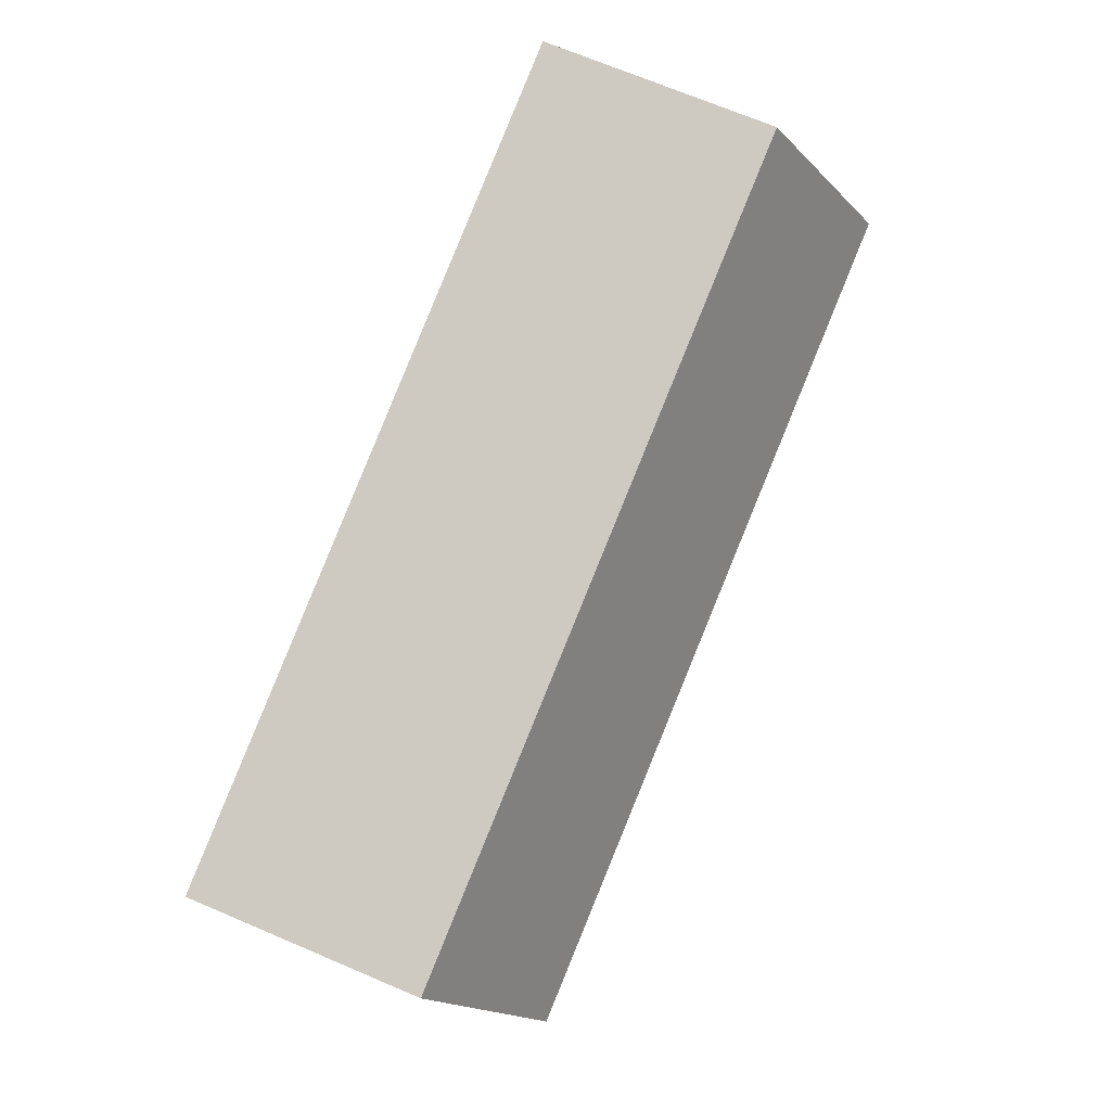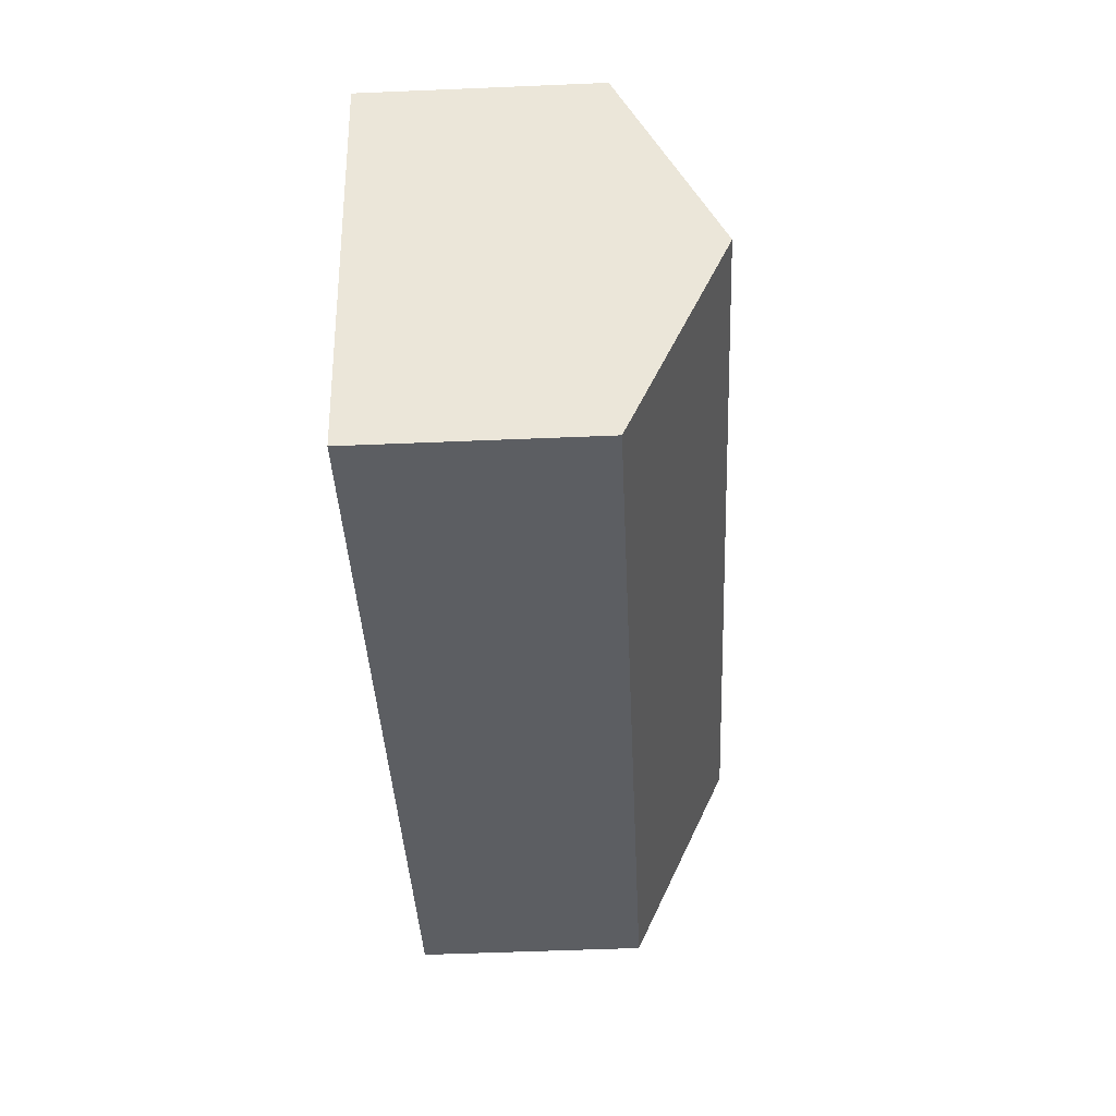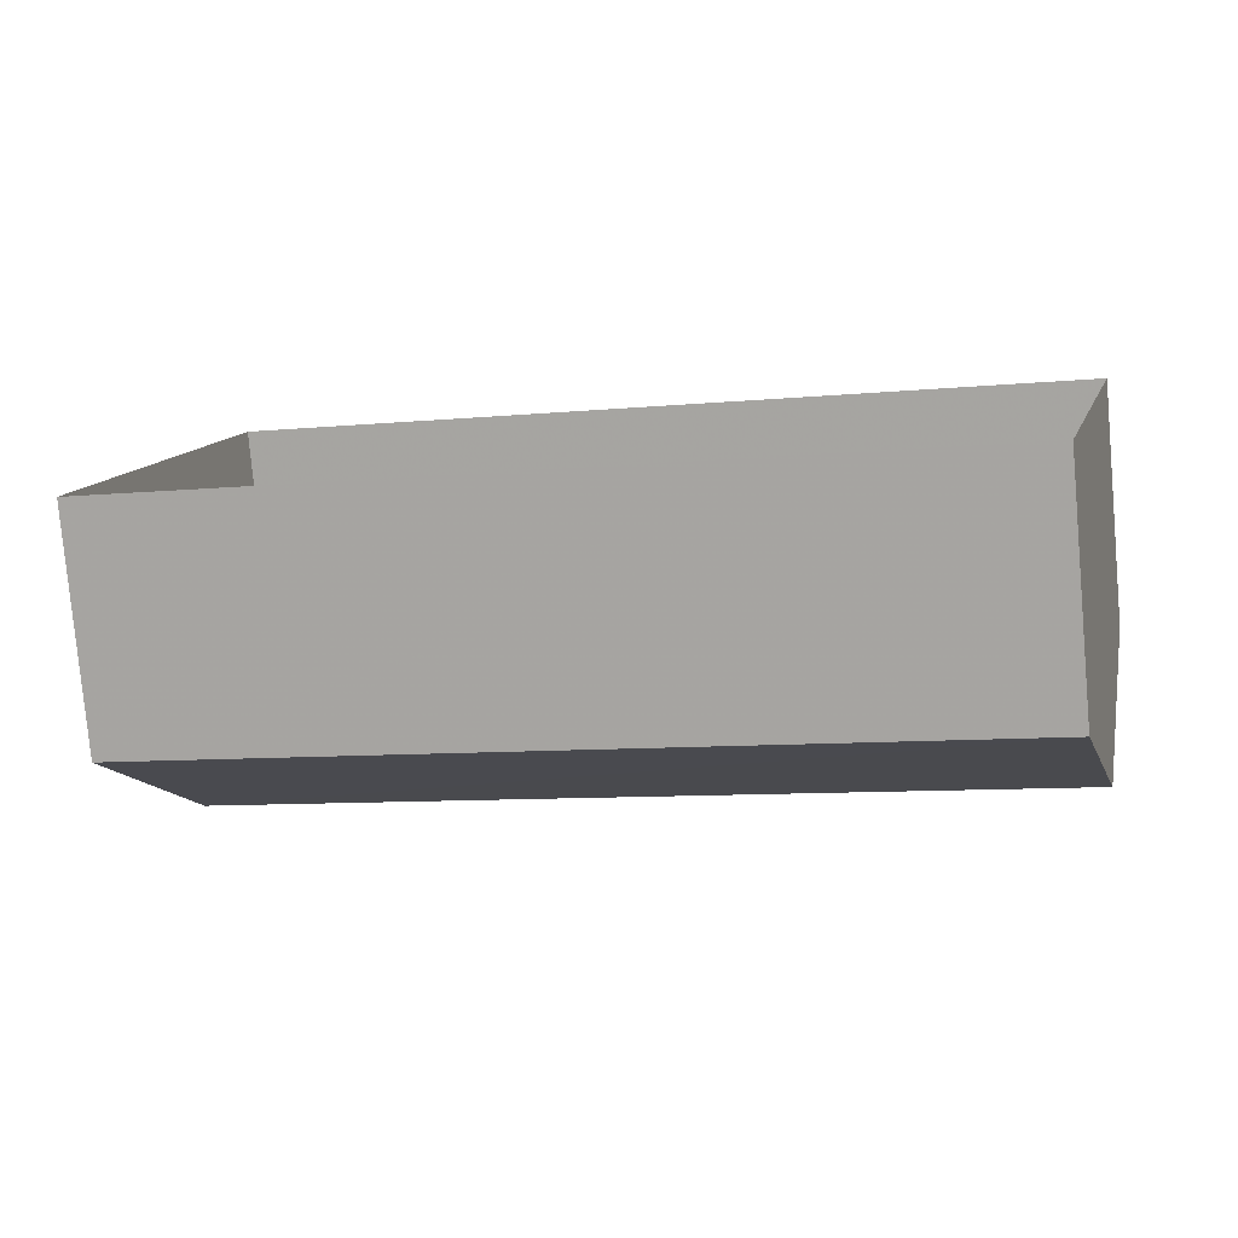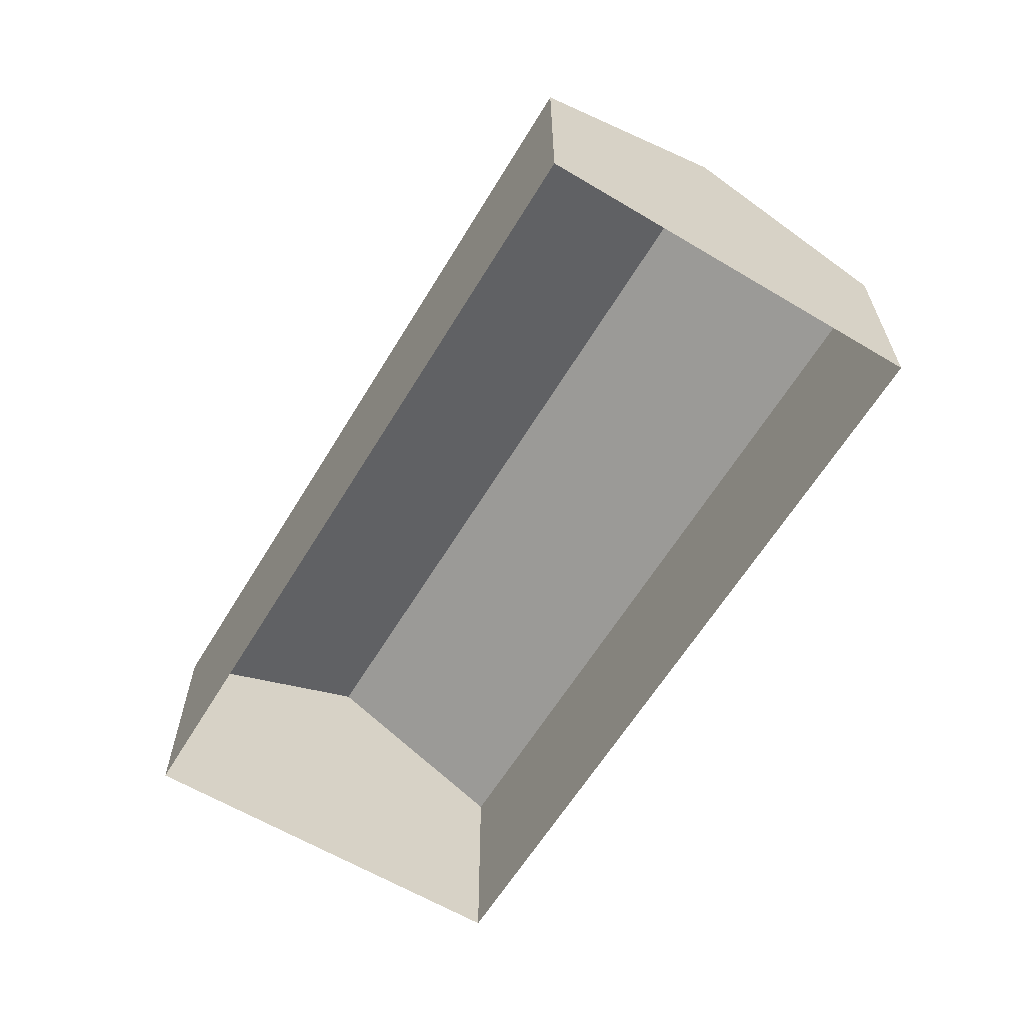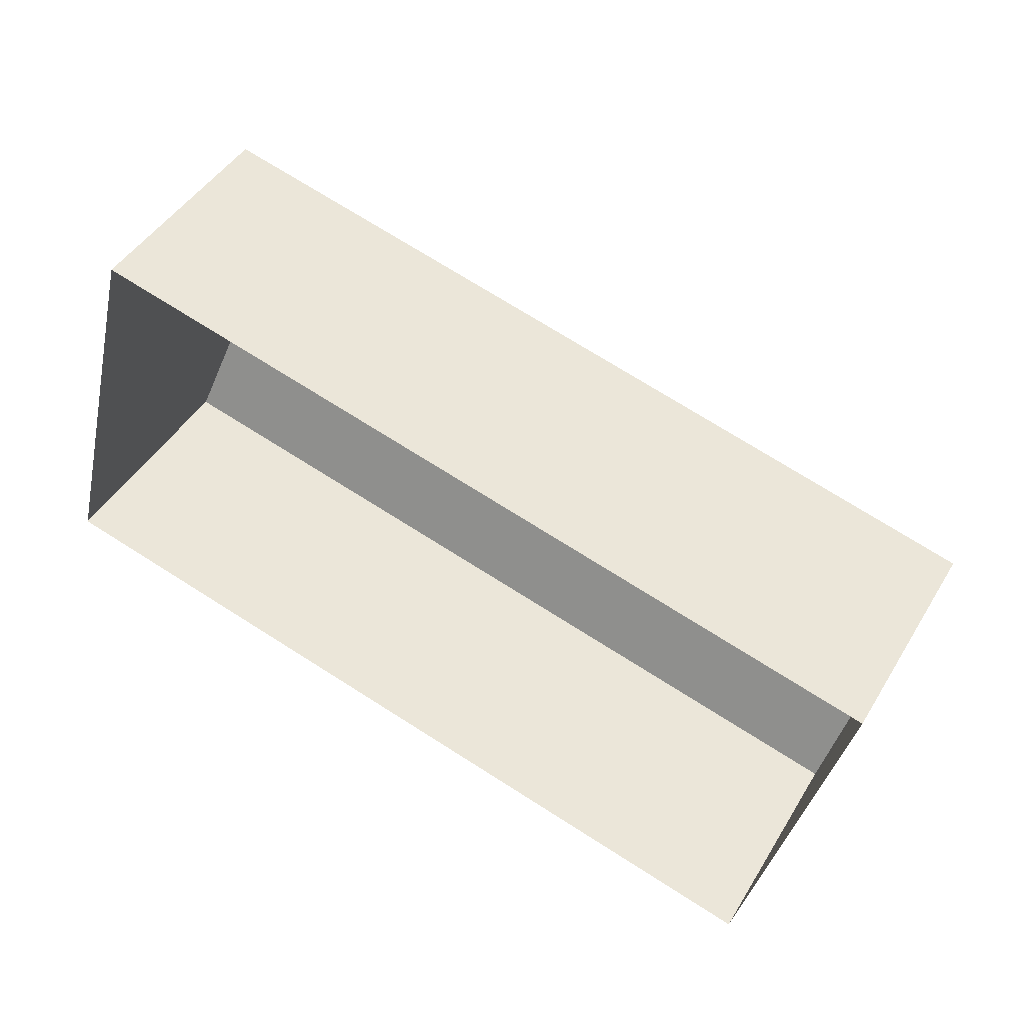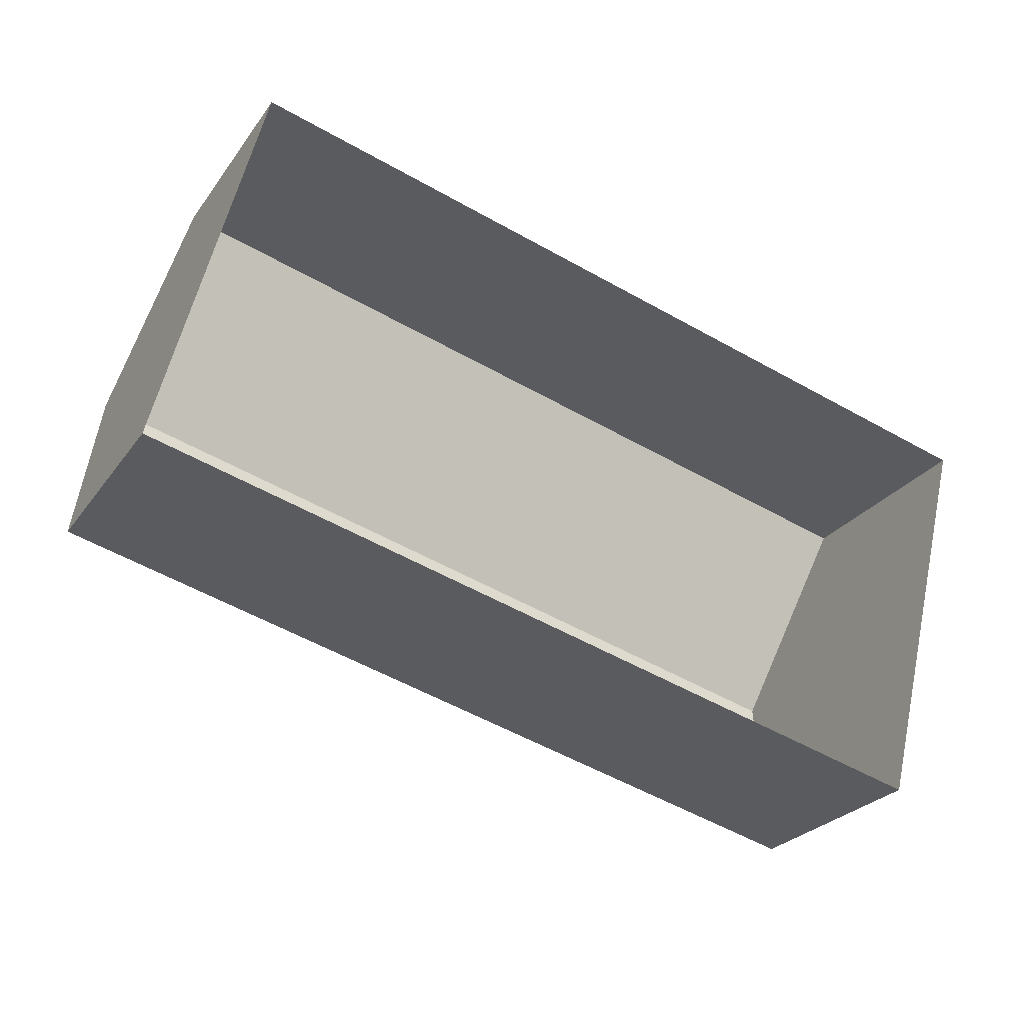
<metadata>
{"format":"obj","ext":"obj","renderer":"f3d","projection":"perspective","resolution":1024,"background":"white","views":[{"elev":70.2,"azim":-67.0,"up":"+Y"},{"elev":-52.0,"azim":-87.4,"up":"+Y"},{"elev":-79.2,"azim":-174.9,"up":"+Y"},{"elev":-62.1,"azim":73.1,"up":"+Z"},{"elev":45.2,"azim":-150.7,"up":"+Y"},{"elev":-26.1,"azim":152.5,"up":"+Y"}]}
</metadata>
<code>
v -2.21e+05 -1.258e+05 23.96
v -2.21e+05 -1.258e+05 23.96
v -2.21e+05 -1.258e+05 23.96
v -2.21e+05 -1.258e+05 23.96
v -2.21e+05 -1.258e+05 30.41
v -2.21e+05 -1.258e+05 30.41
v -2.21e+05 -1.258e+05 33.16
v -2.21e+05 -1.258e+05 33.16
v -2.21e+05 -1.258e+05 30.41
v -2.21e+05 -1.258e+05 30.41
f 1 2 3
f 4 1 3
f 5 6 7
f 8 5 7
f 9 10 8
f 7 9 8
f 6 4 7
f 4 3 7
f 3 9 7
f 10 2 8
f 2 1 8
f 1 5 8
f 6 1 4
f 6 5 1
f 10 3 2
f 10 9 3

</code>
